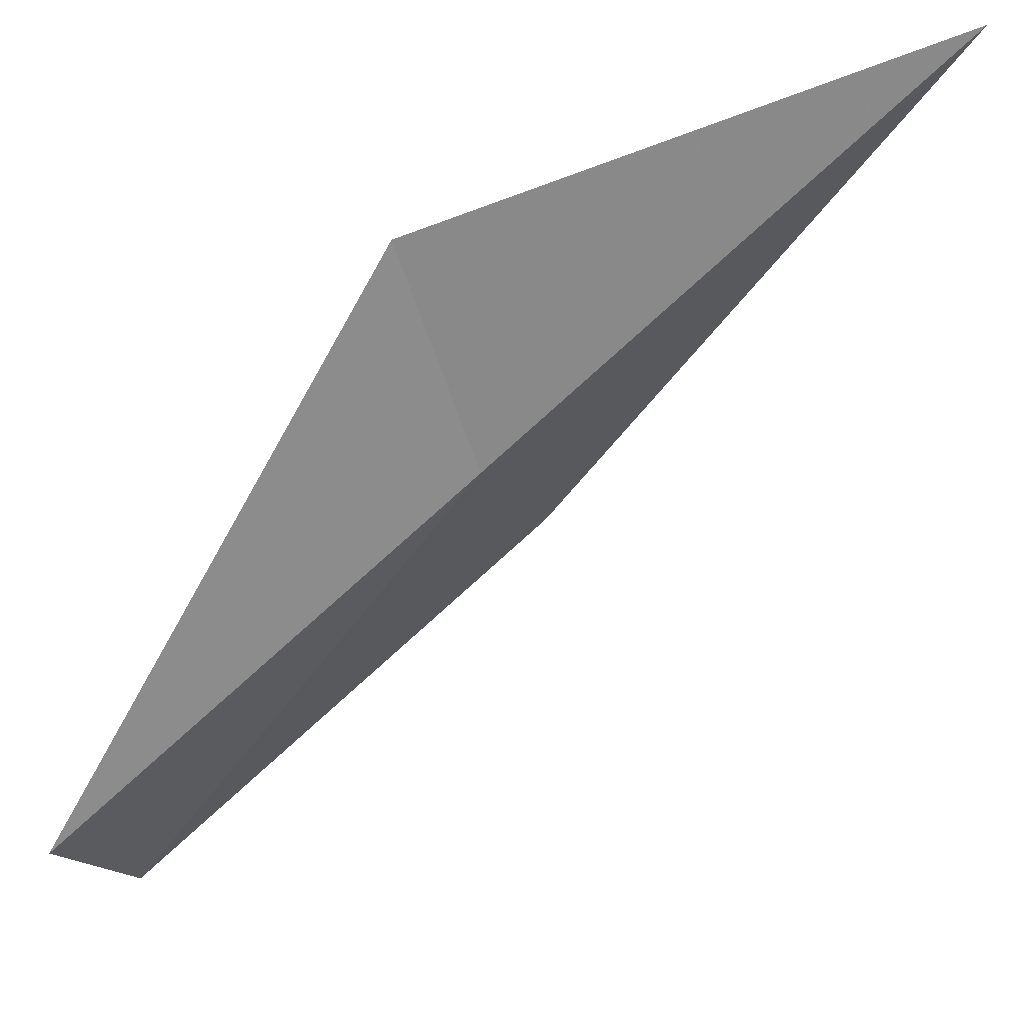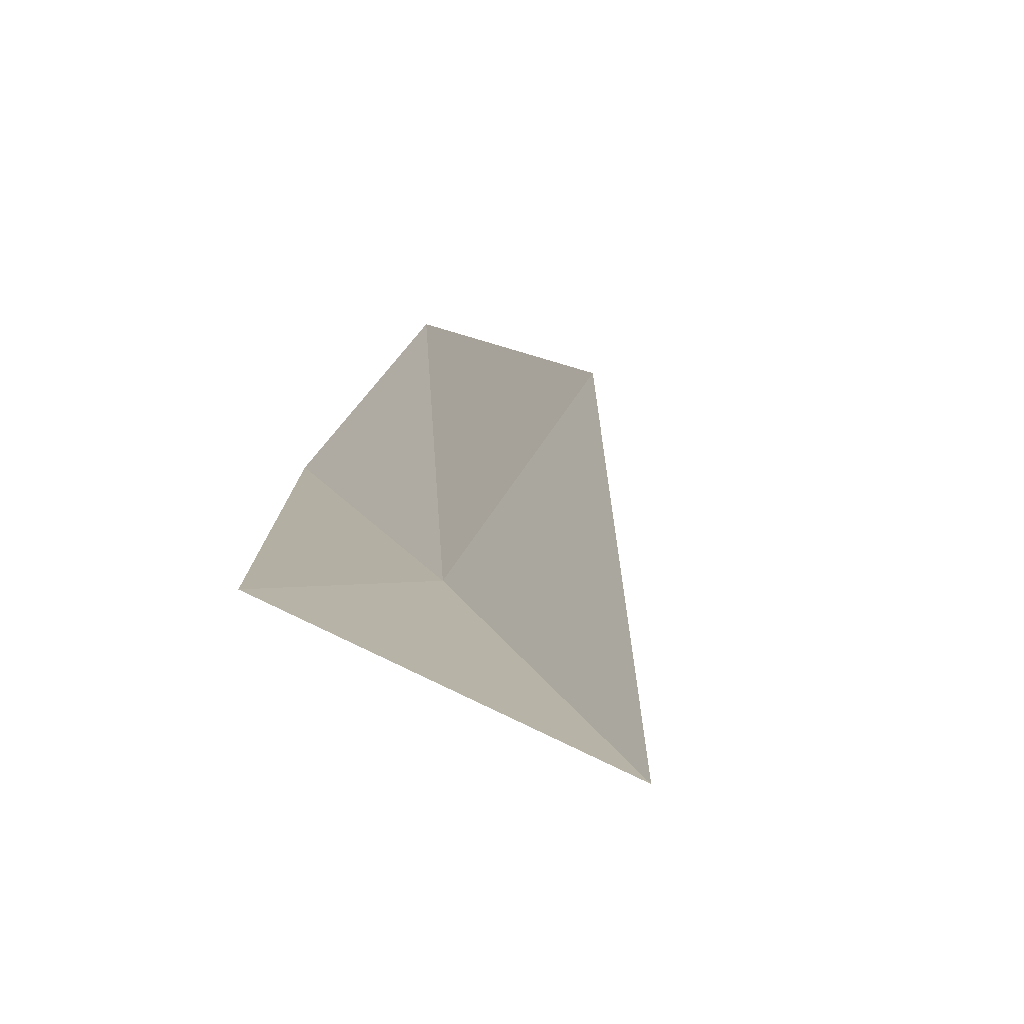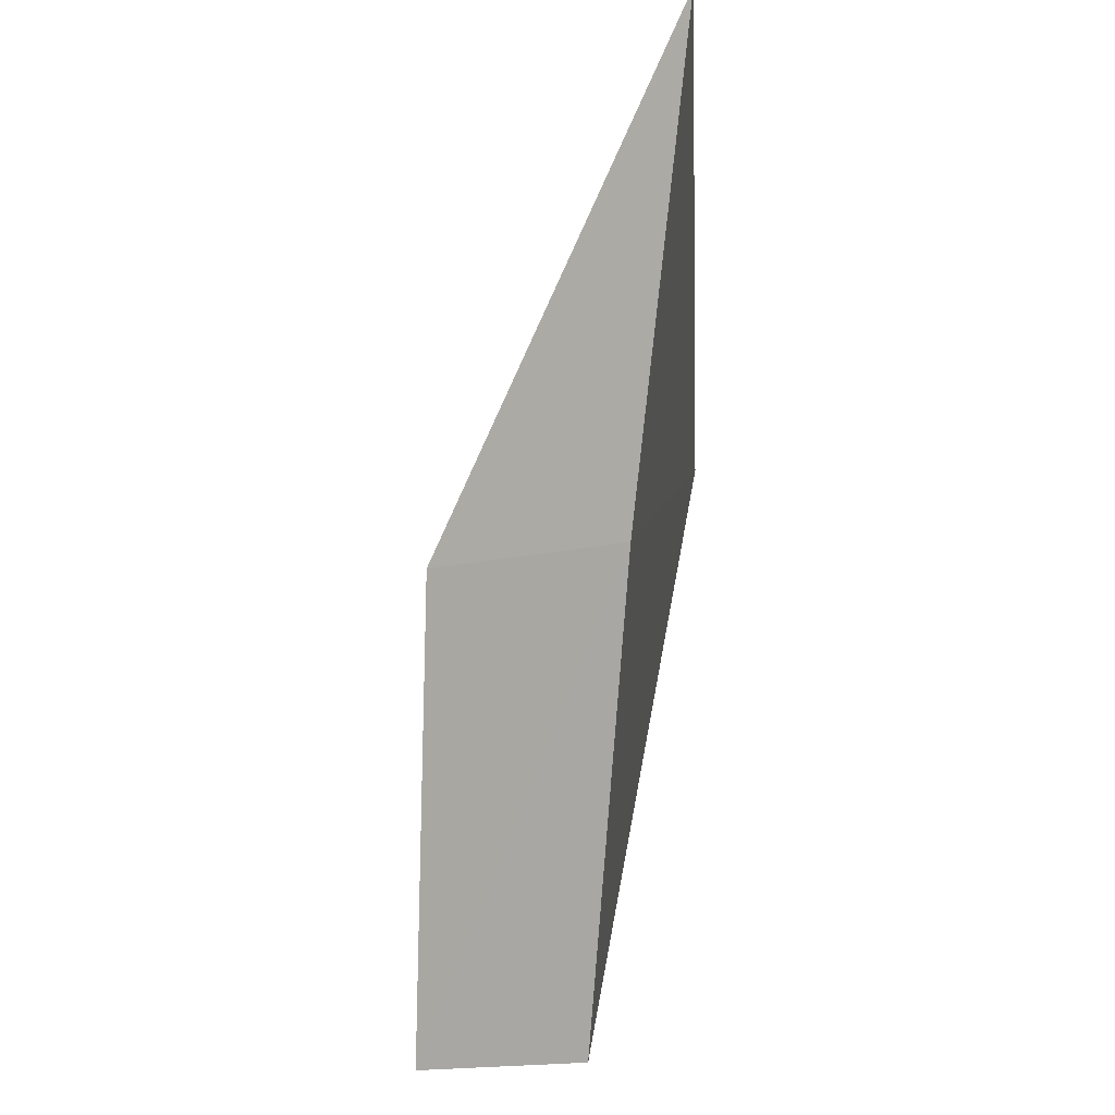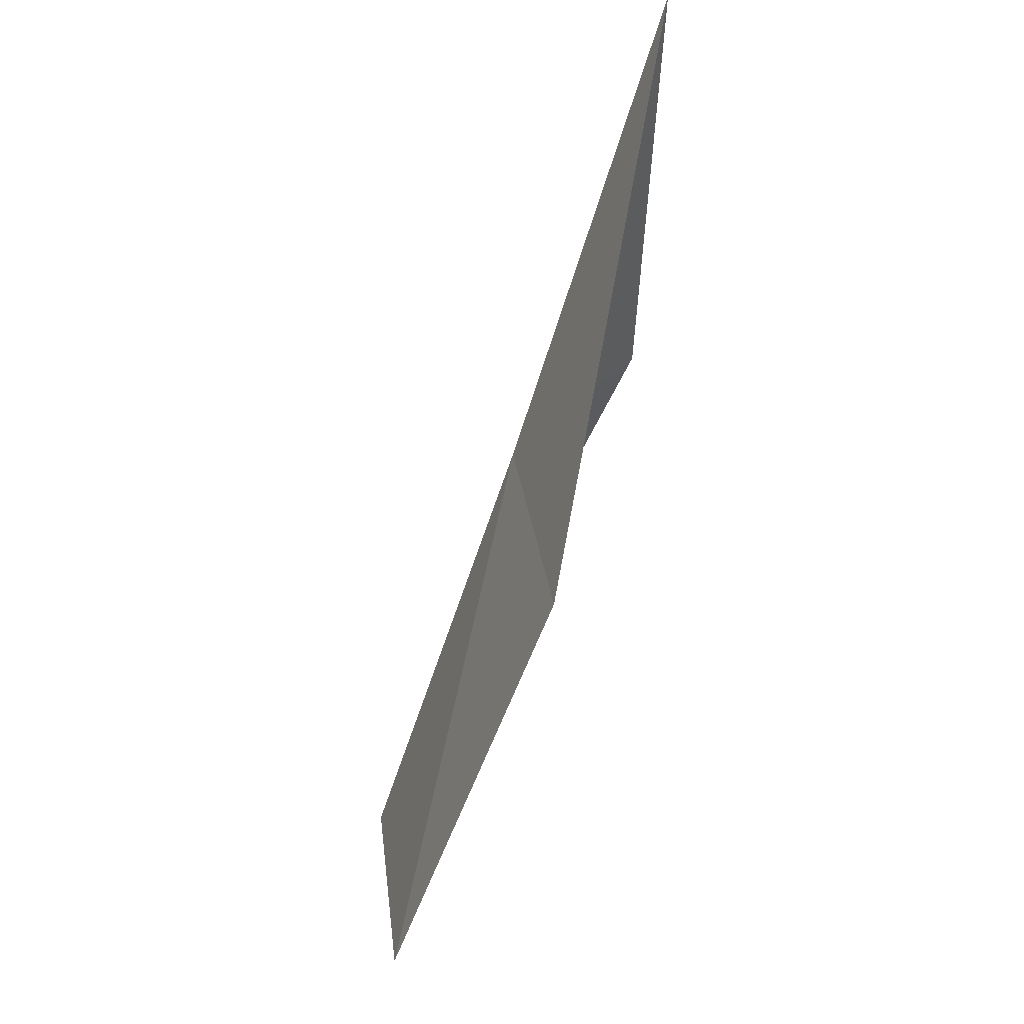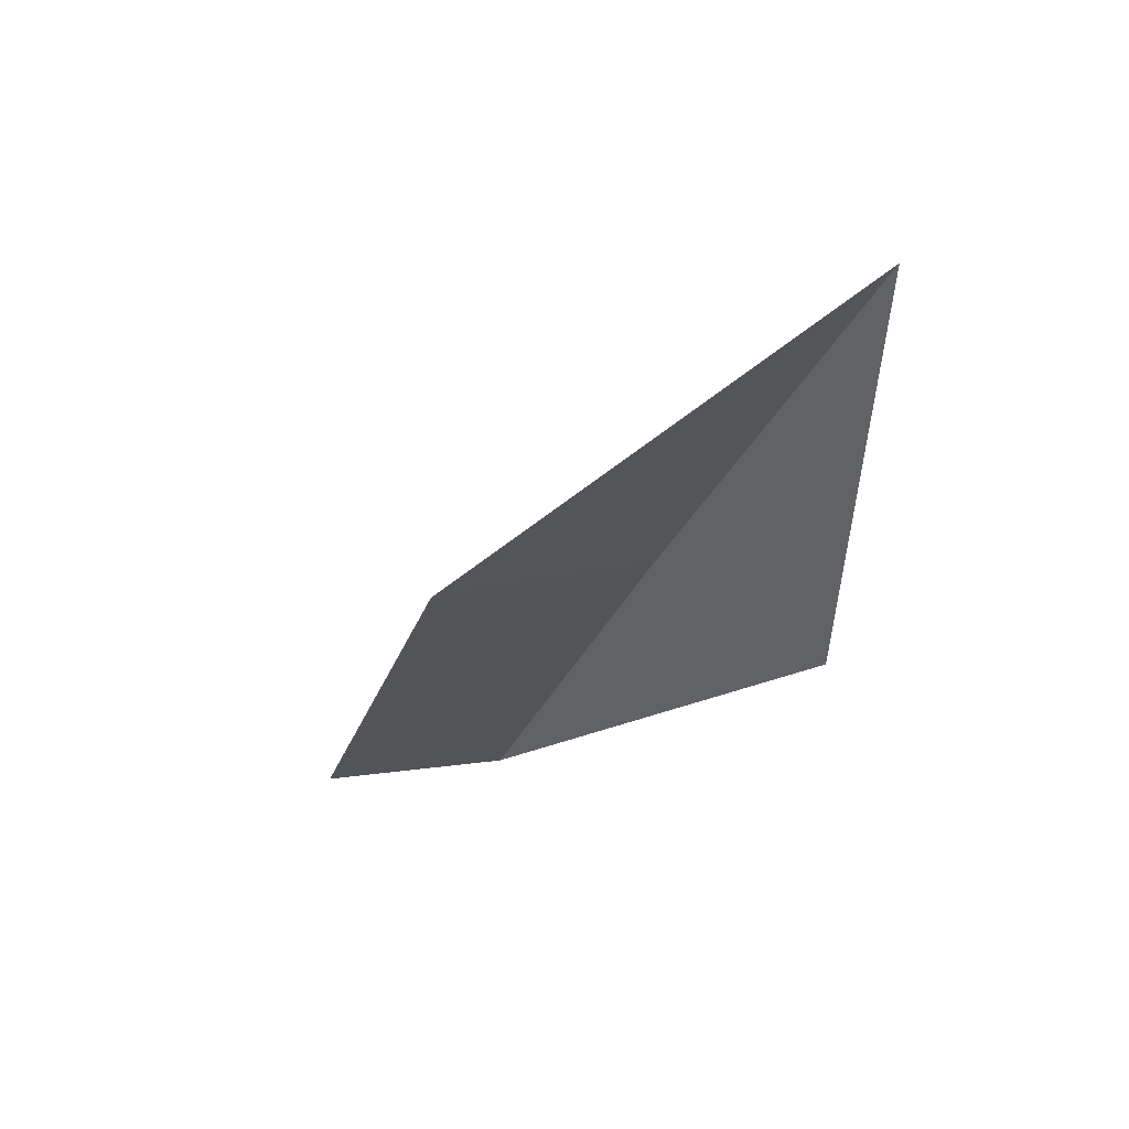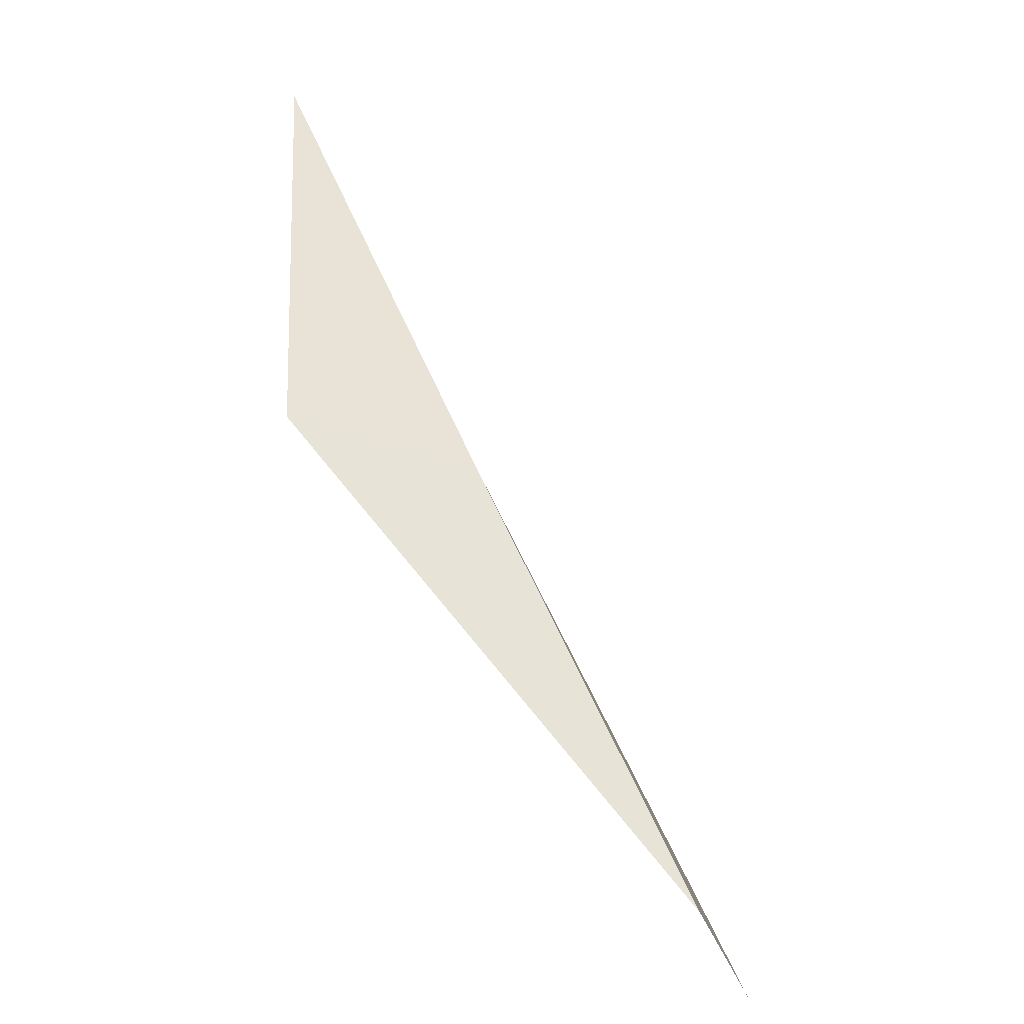
<metadata>
{"format":"obj","ext":"obj","renderer":"f3d","projection":"perspective","resolution":1024,"background":"white","views":[{"elev":-52.9,"azim":-70.6,"up":"+Y"},{"elev":18.4,"azim":-41.5,"up":"+Y"},{"elev":-17.8,"azim":-115.7,"up":"+Z"},{"elev":47.4,"azim":120.1,"up":"+Z"},{"elev":44.1,"azim":-151.1,"up":"+Z"},{"elev":-37.4,"azim":-34.7,"up":"+Z"}]}
</metadata>
<code>
v -14.76 30.28 26.15
v -13.23 31.61 26.15
v -16.84 30.7 30.51
v -16.63 30.66 26.15
v -11.29 30.83 21.79
v -12.75 29.72 21.79
f 1 3 2
f 1 5 6
f 1 2 5
f 1 6 4
f 1 4 3

</code>
